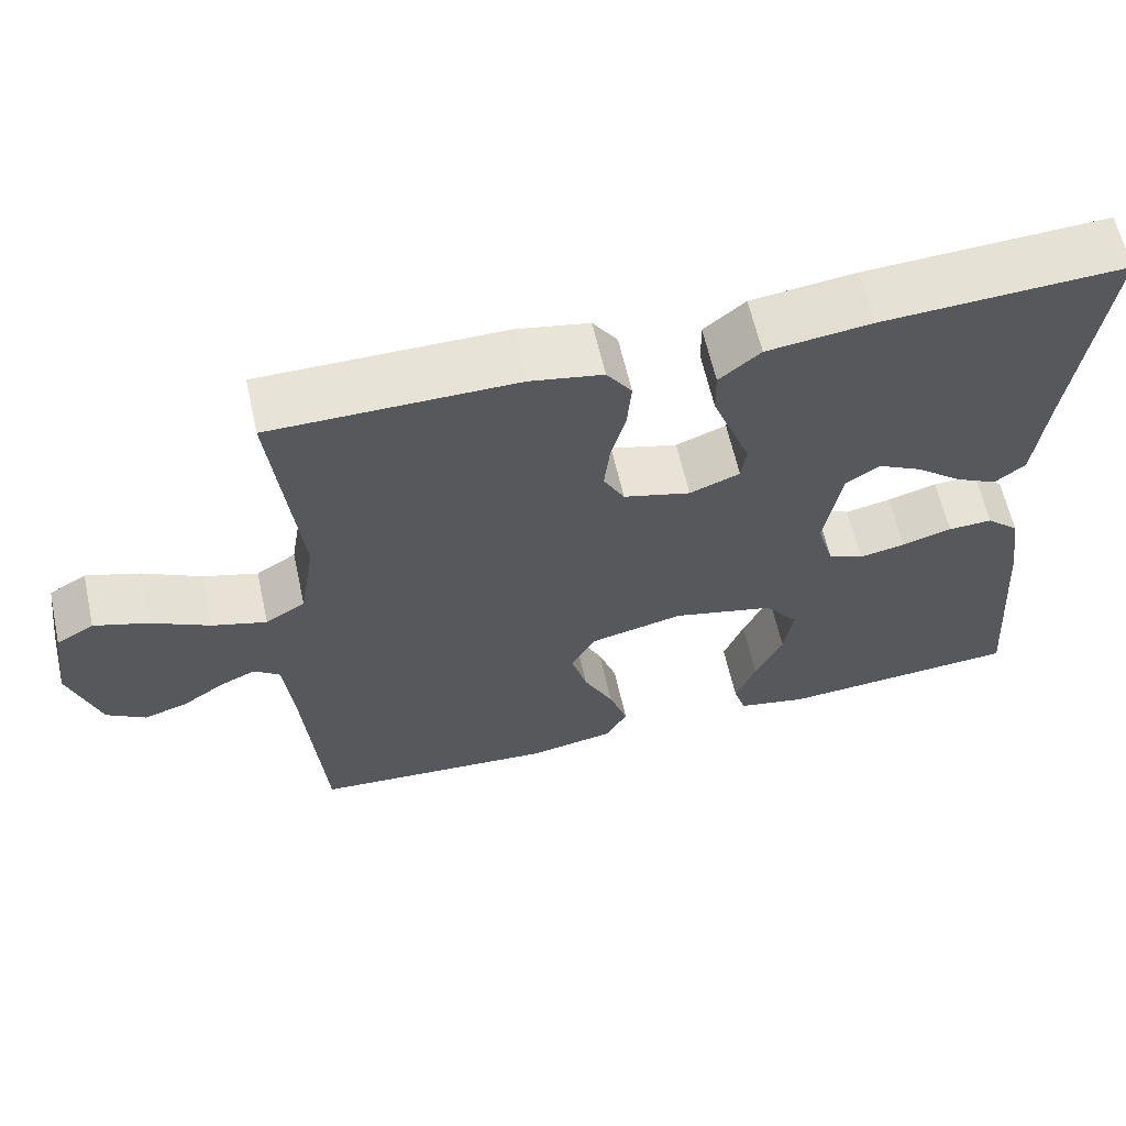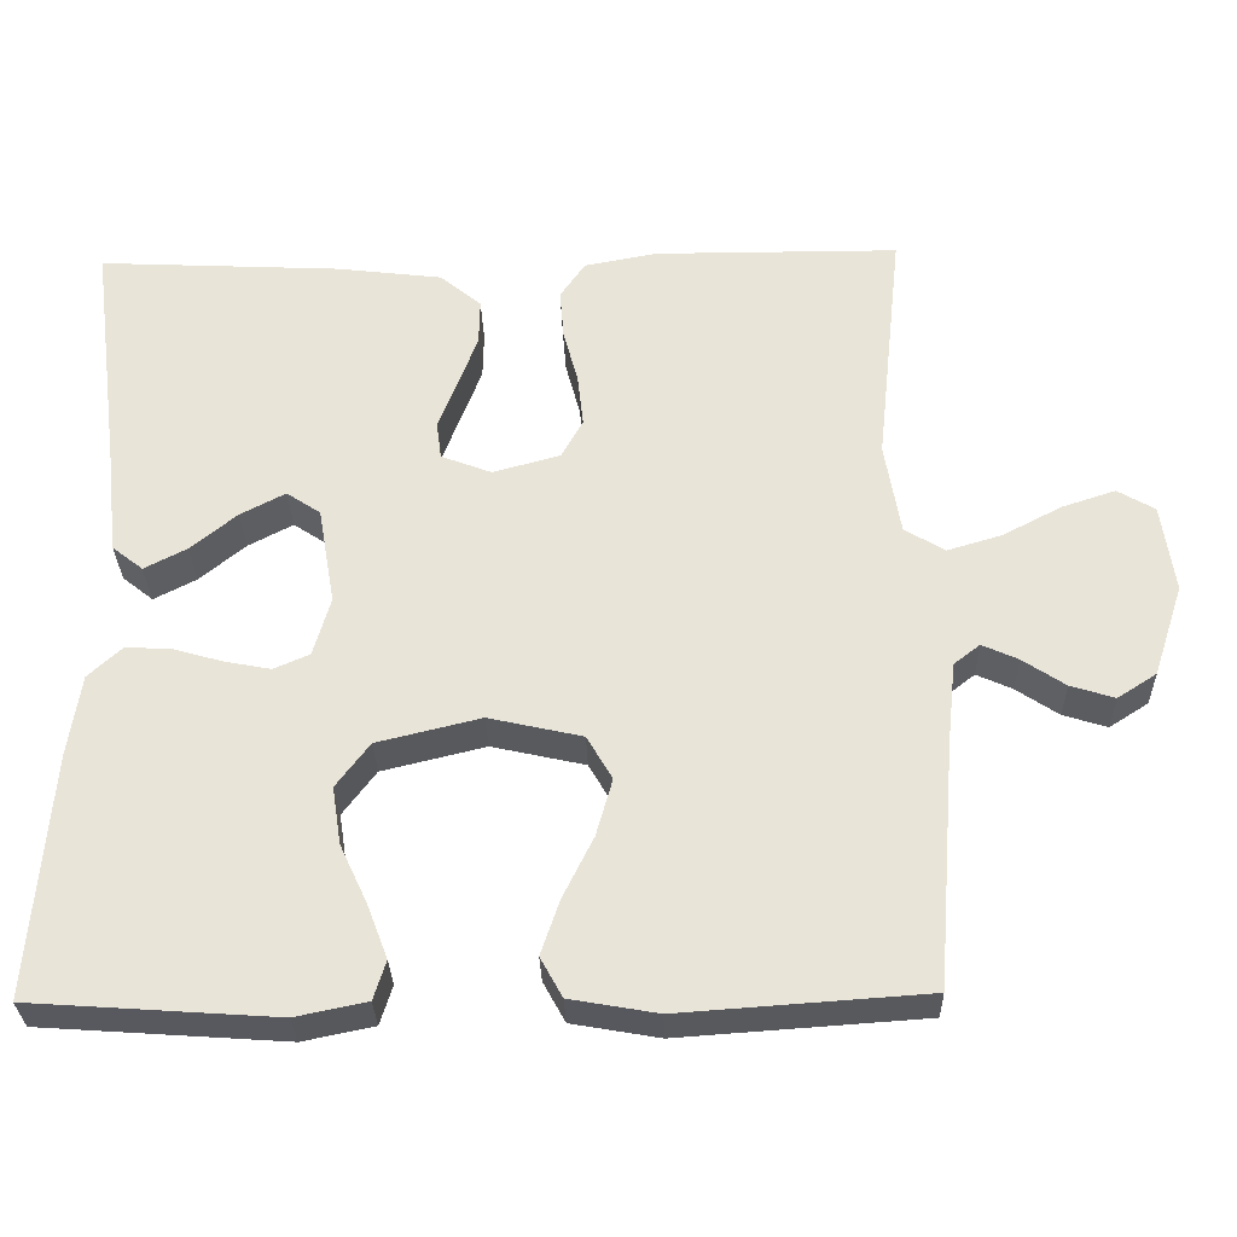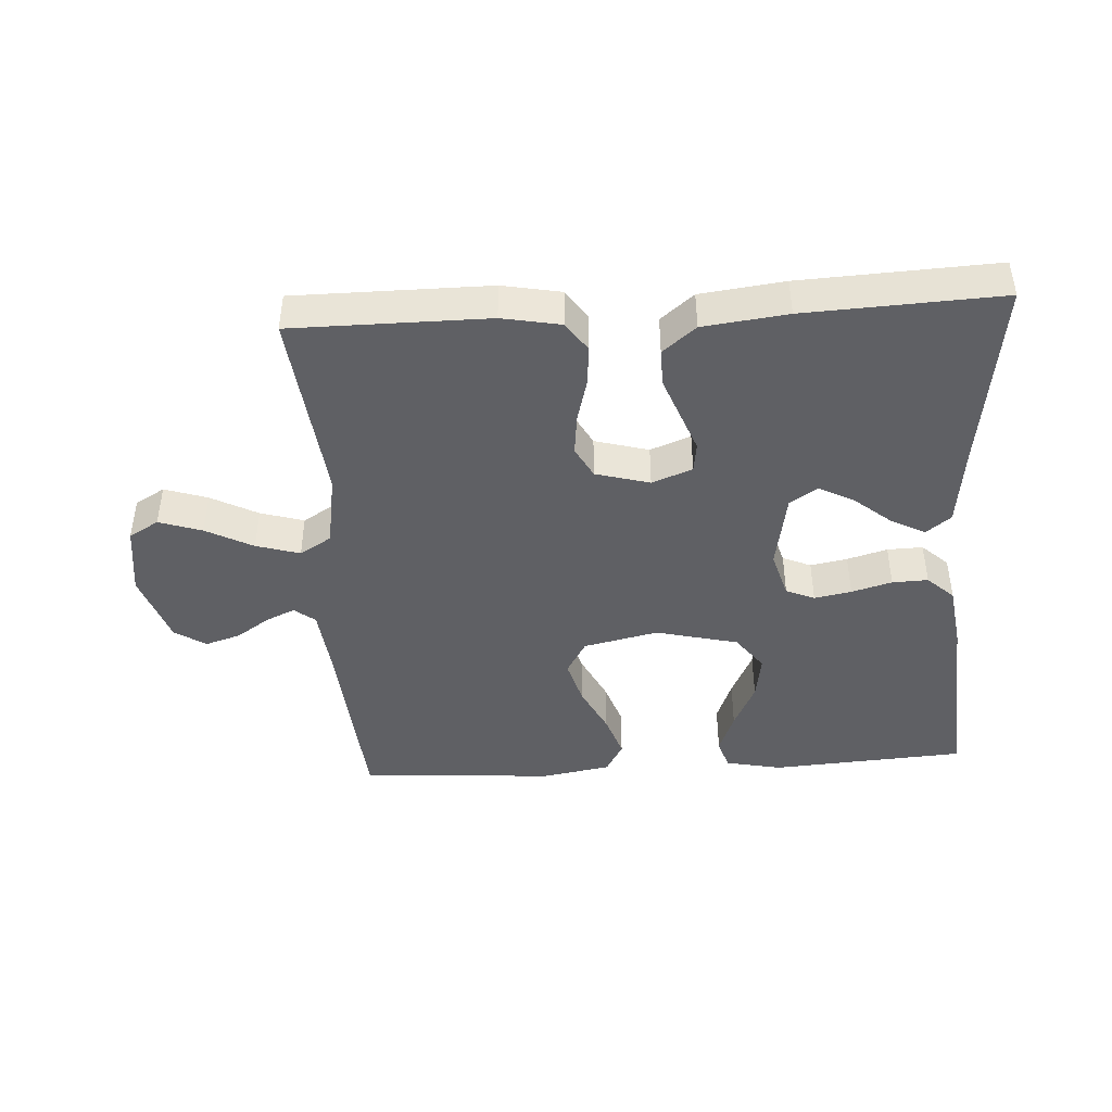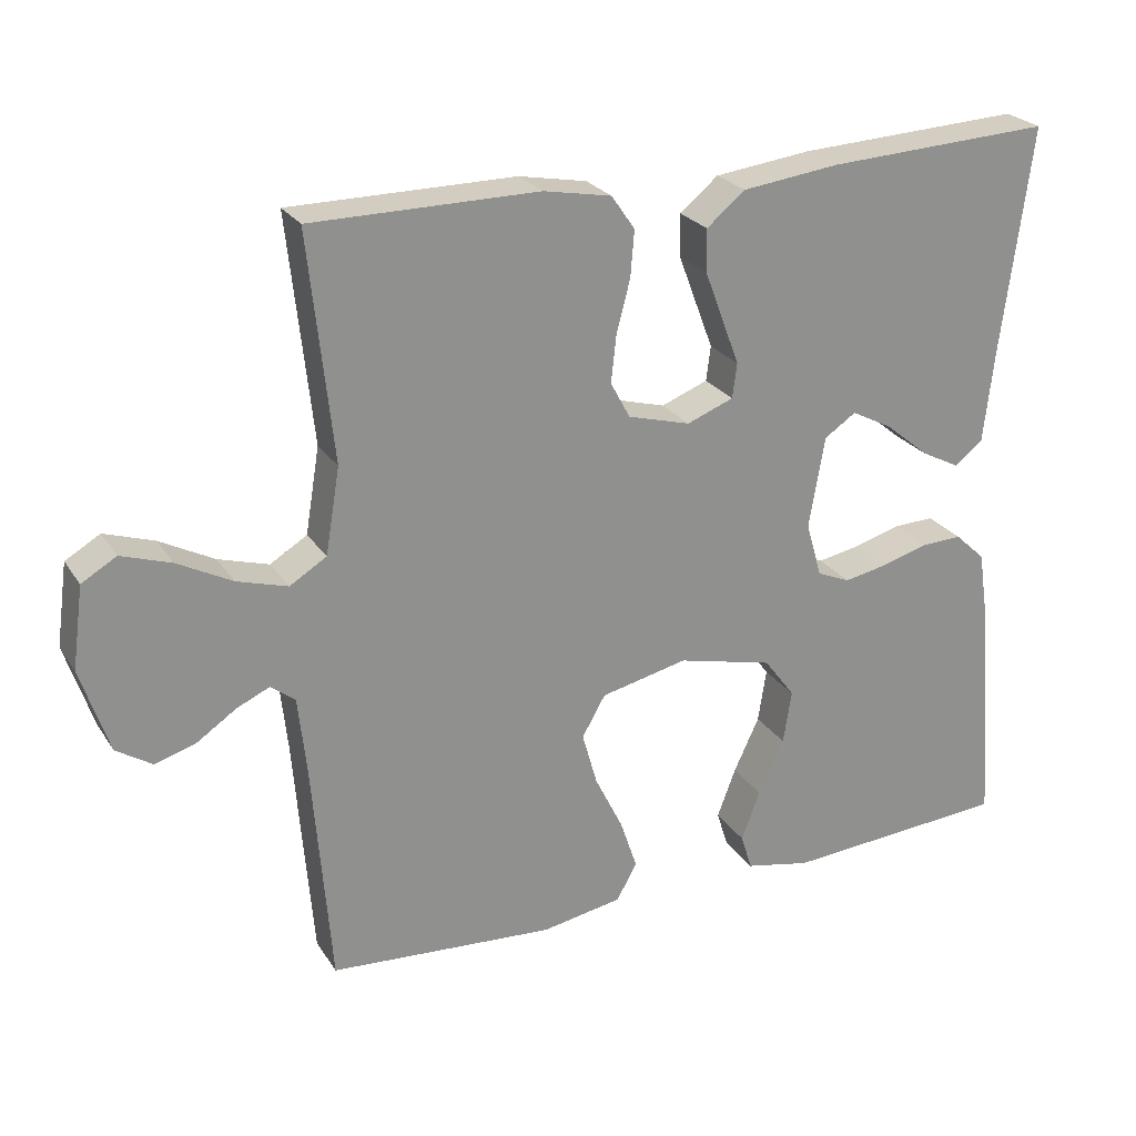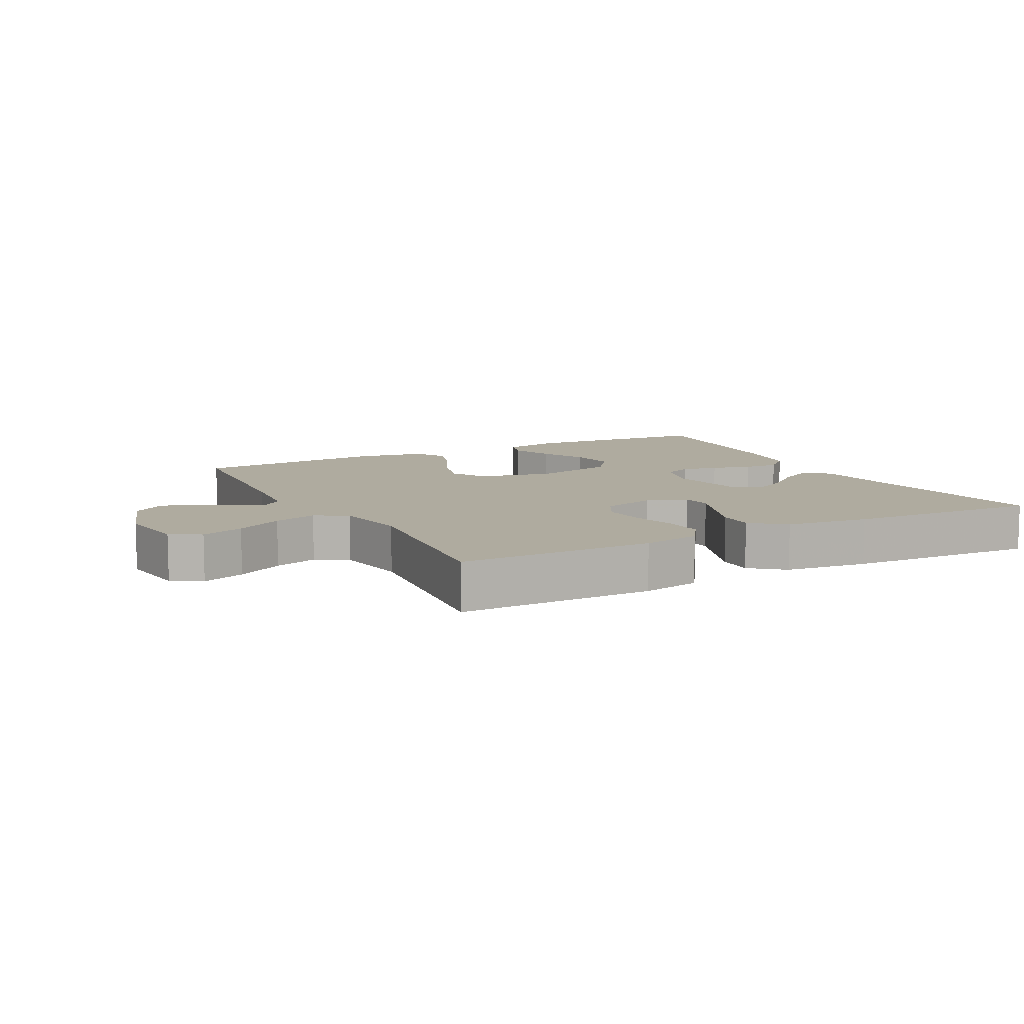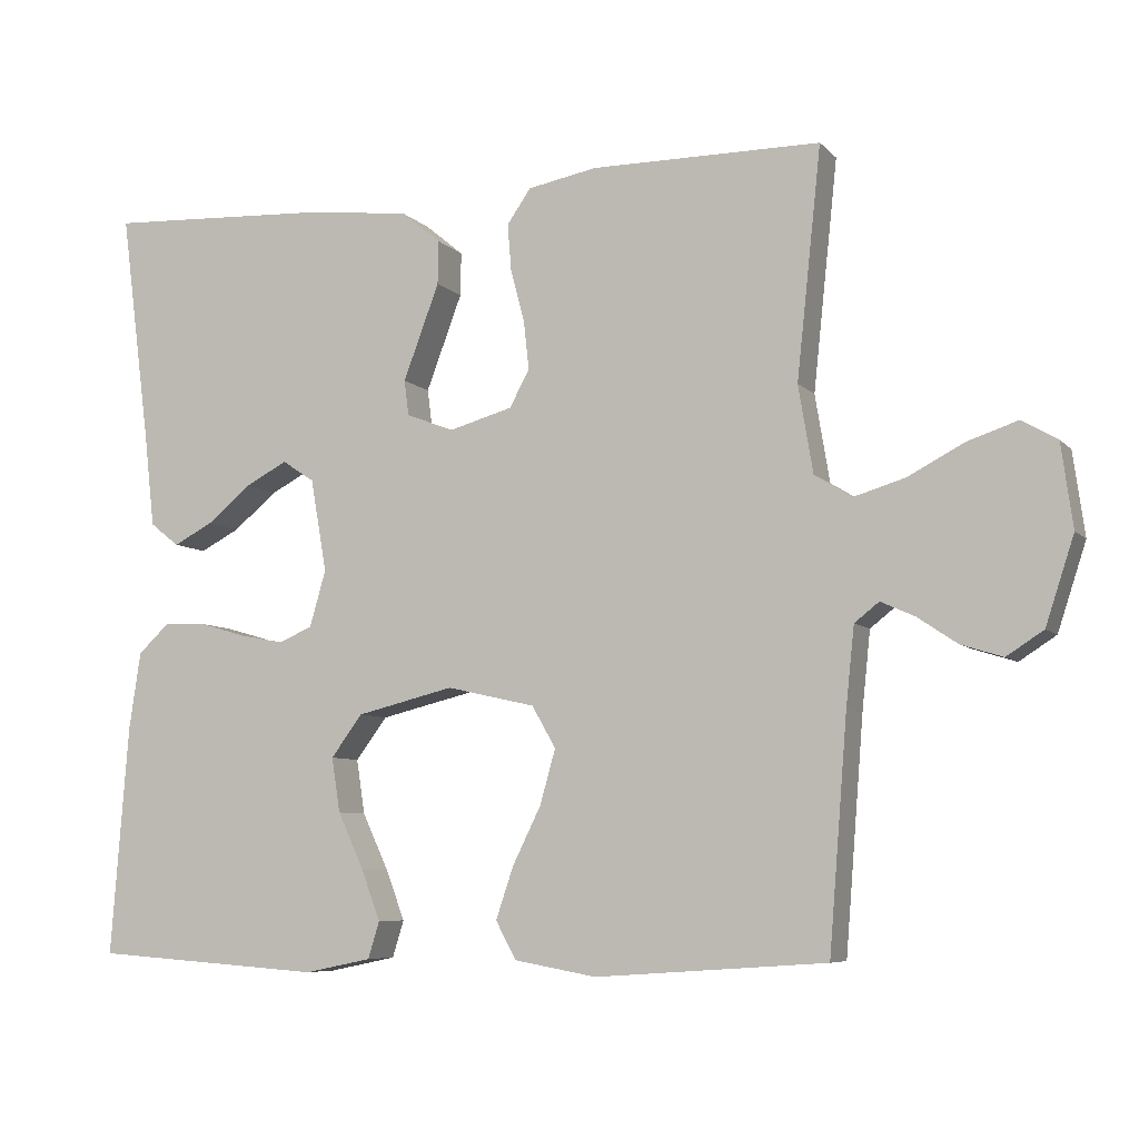
<metadata>
{"format":"obj","ext":"obj","renderer":"f3d","projection":"perspective","resolution":1024,"background":"white","views":[{"elev":62.1,"azim":-12.6,"up":"+Z"},{"elev":-30.5,"azim":-178.5,"up":"+Z"},{"elev":-43.4,"azim":3.4,"up":"+Y"},{"elev":24.7,"azim":-25.3,"up":"+Z"},{"elev":9.6,"azim":-27.9,"up":"+Y"},{"elev":-7.0,"azim":-157.4,"up":"+Z"}]}
</metadata>
<code>
v 0.5 0.07 0.5
v 0.461 0.07 0.2
v 0.447 0.07 0.076
v 0.409 0.07 0.046
v 0.357 0.07 0.073
v 0.3 0.07 0.12
v 0.245 0.07 0.149
v 0.203 0.07 0.121
v 0.182 0.07 0
v 0.203 0.07 -0.073
v 0.247 0.07 -0.092
v 0.304 0.07 -0.081
v 0.366 0.07 -0.063
v 0.421 0.07 -0.061
v 0.462 0.07 -0.099
v 0.477 0.07 -0.2
v 0.5 0.07 -0.5
v 0.2 0.07 -0.521
v 0.113 0.07 -0.503
v 0.098 0.07 -0.455
v 0.123 0.07 -0.389
v 0.157 0.07 -0.316
v 0.168 0.07 -0.245
v 0.127 0.07 -0.19
v 0 0.07 -0.159
v -0.115 0.07 -0.185
v -0.146 0.07 -0.239
v -0.126 0.07 -0.31
v -0.089 0.07 -0.385
v -0.066 0.07 -0.453
v -0.093 0.07 -0.502
v -0.2 0.07 -0.521
v -0.5 0.07 -0.5
v -0.524 0.07 -0.2
v -0.535 0.07 -0.097
v -0.567 0.07 -0.072
v -0.611 0.07 -0.092
v -0.663 0.07 -0.127
v -0.717 0.07 -0.144
v -0.765 0.07 -0.113
v -0.802 0.07 0
v -0.787 0.07 0.109
v -0.741 0.07 0.136
v -0.675 0.07 0.114
v -0.603 0.07 0.076
v -0.536 0.07 0.056
v -0.487 0.07 0.086
v -0.468 0.07 0.2
v -0.5 0.07 0.5
v -0.2 0.07 0.501
v -0.11 0.07 0.484
v -0.079 0.07 0.439
v -0.084 0.07 0.378
v -0.102 0.07 0.31
v -0.109 0.07 0.246
v -0.083 0.07 0.198
v 0 0.07 0.175
v 0.062 0.07 0.199
v 0.068 0.07 0.245
v 0.045 0.07 0.306
v 0.021 0.07 0.37
v 0.02 0.07 0.427
v 0.071 0.07 0.469
v 0.2 0.07 0.485
v 0.5 0 0.5
v 0.461 0 0.2
v 0.447 0 0.076
v 0.409 0 0.046
v 0.357 0 0.073
v 0.3 0 0.12
v 0.245 0 0.149
v 0.203 0 0.121
v 0.182 0 0
v 0.203 0 -0.073
v 0.247 0 -0.092
v 0.304 0 -0.081
v 0.366 0 -0.063
v 0.421 0 -0.061
v 0.462 0 -0.099
v 0.477 0 -0.2
v 0.5 0 -0.5
v 0.2 0 -0.521
v 0.113 0 -0.503
v 0.098 0 -0.455
v 0.123 0 -0.389
v 0.157 0 -0.316
v 0.168 0 -0.245
v 0.127 0 -0.19
v 0 0 -0.159
v -0.115 0 -0.185
v -0.146 0 -0.239
v -0.126 0 -0.31
v -0.089 0 -0.385
v -0.066 0 -0.453
v -0.093 0 -0.502
v -0.2 0 -0.521
v -0.5 0 -0.5
v -0.524 0 -0.2
v -0.535 0 -0.097
v -0.567 0 -0.072
v -0.611 0 -0.092
v -0.663 0 -0.127
v -0.717 0 -0.144
v -0.765 0 -0.113
v -0.802 0 0
v -0.787 0 0.109
v -0.741 0 0.136
v -0.675 0 0.114
v -0.603 0 0.076
v -0.536 0 0.056
v -0.487 0 0.086
v -0.468 0 0.2
v -0.5 0 0.5
v -0.2 0 0.501
v -0.11 0 0.484
v -0.079 0 0.439
v -0.084 0 0.378
v -0.102 0 0.31
v -0.109 0 0.246
v -0.083 0 0.198
v 0 0 0.175
v 0.062 0 0.199
v 0.068 0 0.245
v 0.045 0 0.306
v 0.021 0 0.37
v 0.02 0 0.427
v 0.071 0 0.469
v 0.2 0 0.485
f 64 1 2
f 63 64 2
f 62 63 2
f 61 62 2
f 60 61 2
f 59 60 2
f 58 59 2
f 57 58 2
f 52 53 54
f 51 52 54
f 50 51 54
f 49 50 54
f 48 49 54
f 47 48 54 55
f 46 47 55 56
f 43 44 45
f 42 43 45
f 41 42 45
f 40 41 45
f 39 40 45
f 38 39 45
f 37 38 45
f 36 37 45 46
f 46 56 57
f 36 46 57
f 35 36 57
f 32 33 34
f 31 32 34
f 30 31 34
f 29 30 34
f 28 29 34
f 27 28 34 35
f 20 21 22
f 19 20 22
f 18 19 22
f 17 18 22
f 16 17 22
f 15 16 22
f 14 15 22
f 13 14 22
f 12 13 22
f 11 12 22 23
f 10 11 23 24
f 4 5 6
f 3 4 6
f 2 3 6
f 2 6 7
f 57 2 7
f 26 27 35 57
f 25 26 57
f 24 25 57
f 10 24 57
f 9 10 57
f 8 9 57
f 7 8 57
f 66 65 128
f 66 128 127
f 66 127 126
f 66 126 125
f 66 125 124
f 66 124 123
f 66 123 122
f 66 122 121
f 118 117 116
f 118 116 115
f 118 115 114
f 118 114 113
f 118 113 112
f 119 118 112 111
f 120 119 111 110
f 109 108 107
f 109 107 106
f 109 106 105
f 109 105 104
f 109 104 103
f 109 103 102
f 109 102 101
f 110 109 101 100
f 121 120 110
f 121 110 100
f 121 100 99
f 98 97 96
f 98 96 95
f 98 95 94
f 98 94 93
f 98 93 92
f 99 98 92 91
f 86 85 84
f 86 84 83
f 86 83 82
f 86 82 81
f 86 81 80
f 86 80 79
f 86 79 78
f 86 78 77
f 86 77 76
f 87 86 76 75
f 88 87 75 74
f 70 69 68
f 70 68 67
f 70 67 66
f 71 70 66
f 71 66 121
f 121 99 91 90
f 121 90 89
f 121 89 88
f 121 88 74
f 121 74 73
f 121 73 72
f 121 72 71
f 1 65 66 2
f 2 66 67 3
f 3 67 68 4
f 4 68 69 5
f 5 69 70 6
f 6 70 71 7
f 7 71 72 8
f 8 72 73 9
f 9 73 74 10
f 10 74 75 11
f 11 75 76 12
f 12 76 77 13
f 13 77 78 14
f 14 78 79 15
f 15 79 80 16
f 16 80 81 17
f 17 81 82 18
f 18 82 83 19
f 19 83 84 20
f 20 84 85 21
f 21 85 86 22
f 22 86 87 23
f 23 87 88 24
f 24 88 89 25
f 25 89 90 26
f 26 90 91 27
f 27 91 92 28
f 28 92 93 29
f 29 93 94 30
f 30 94 95 31
f 31 95 96 32
f 32 96 97 33
f 33 97 98 34
f 34 98 99 35
f 35 99 100 36
f 36 100 101 37
f 37 101 102 38
f 38 102 103 39
f 39 103 104 40
f 40 104 105 41
f 41 105 106 42
f 42 106 107 43
f 43 107 108 44
f 44 108 109 45
f 45 109 110 46
f 46 110 111 47
f 47 111 112 48
f 48 112 113 49
f 49 113 114 50
f 50 114 115 51
f 51 115 116 52
f 52 116 117 53
f 53 117 118 54
f 54 118 119 55
f 55 119 120 56
f 56 120 121 57
f 57 121 122 58
f 58 122 123 59
f 59 123 124 60
f 60 124 125 61
f 61 125 126 62
f 62 126 127 63
f 63 127 128 64
f 64 128 65 1

</code>
